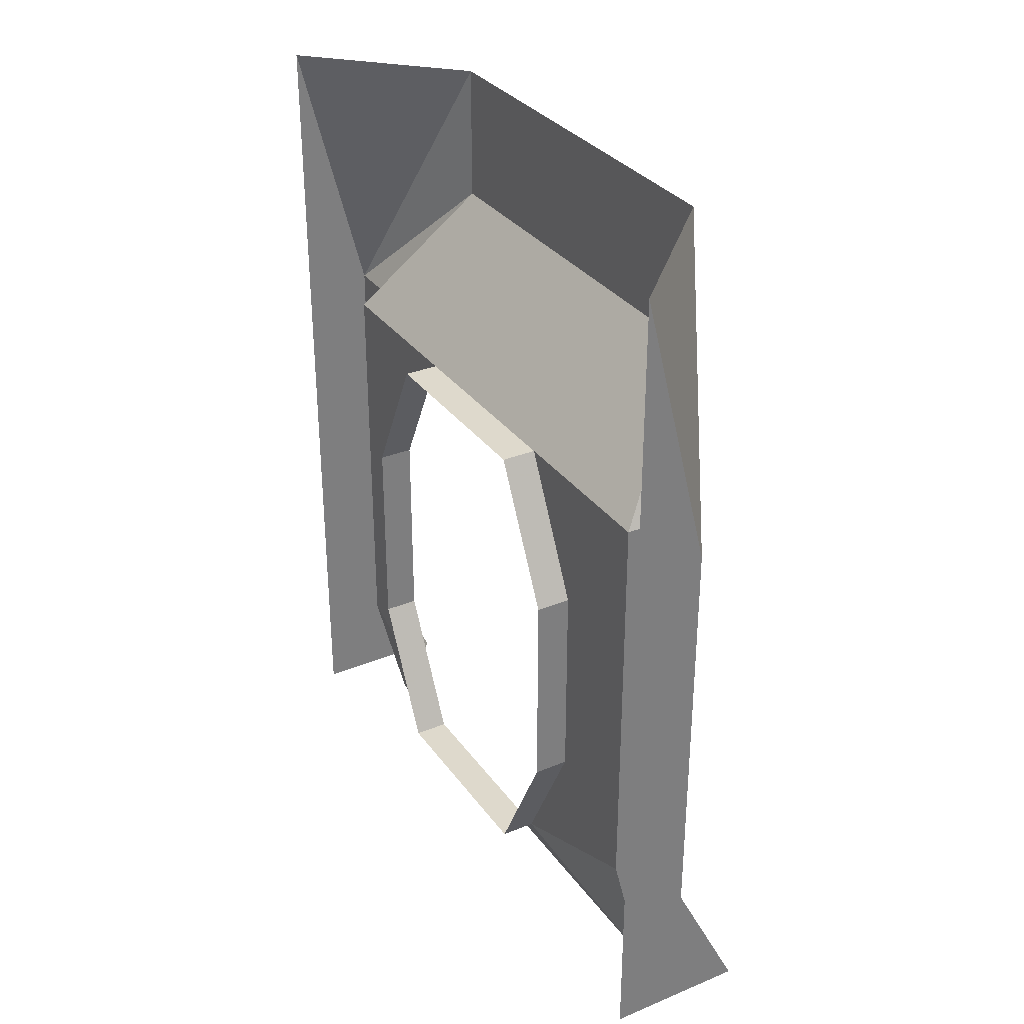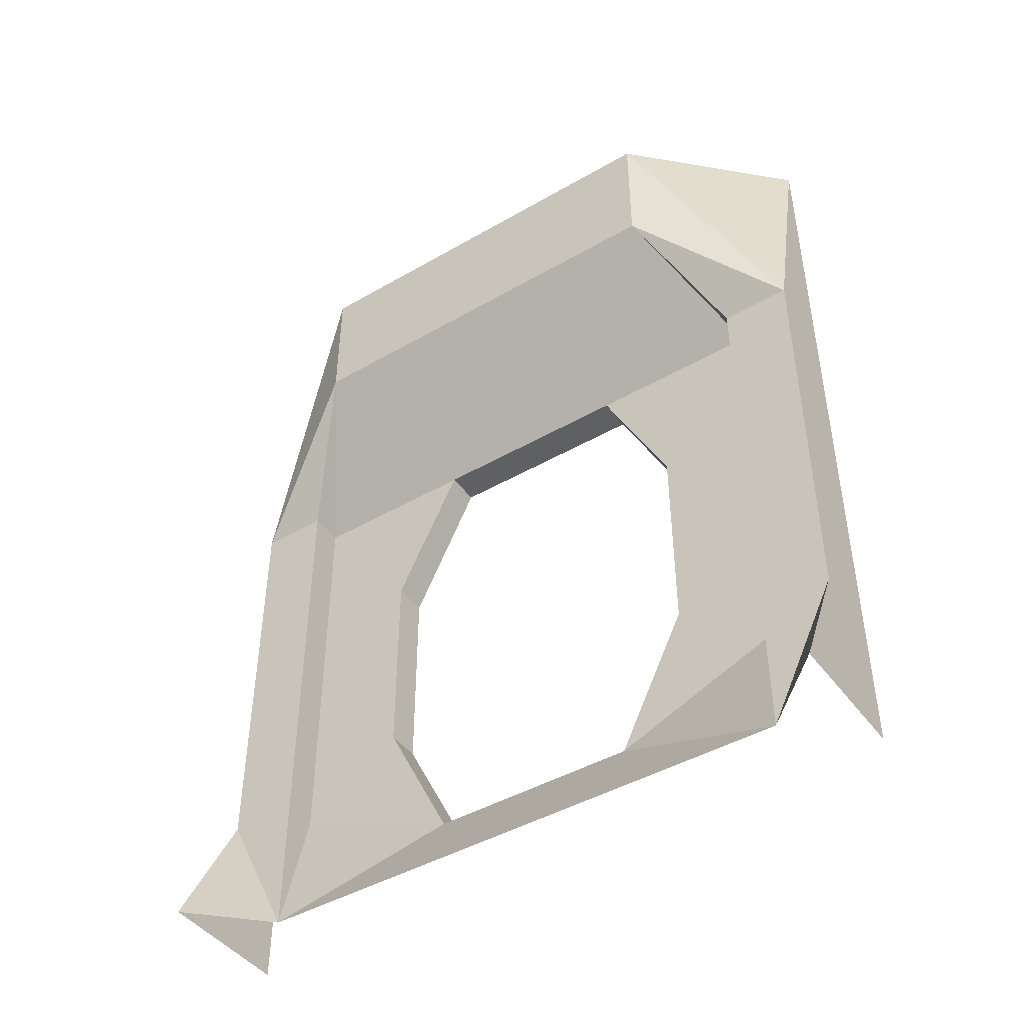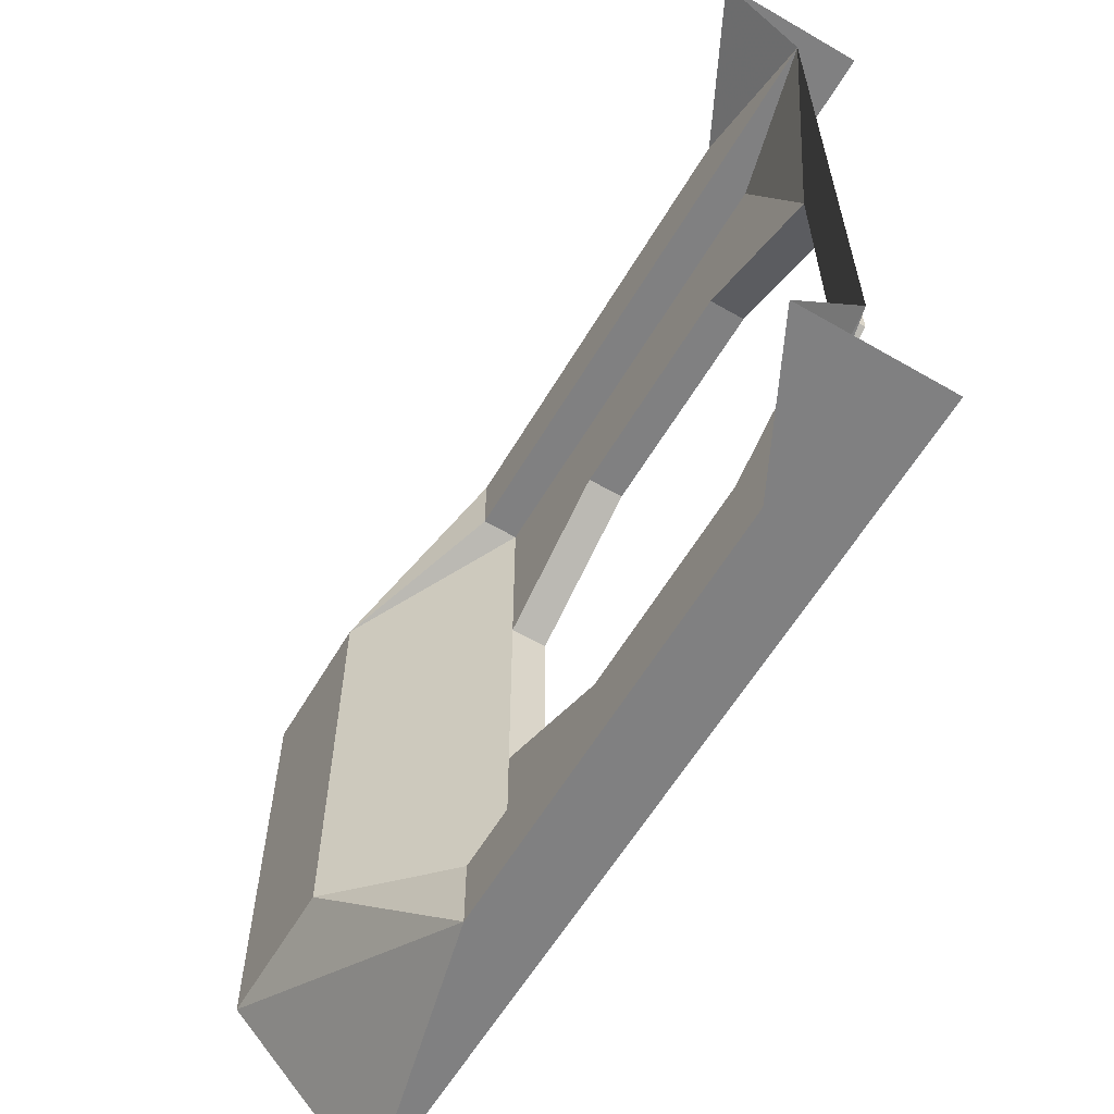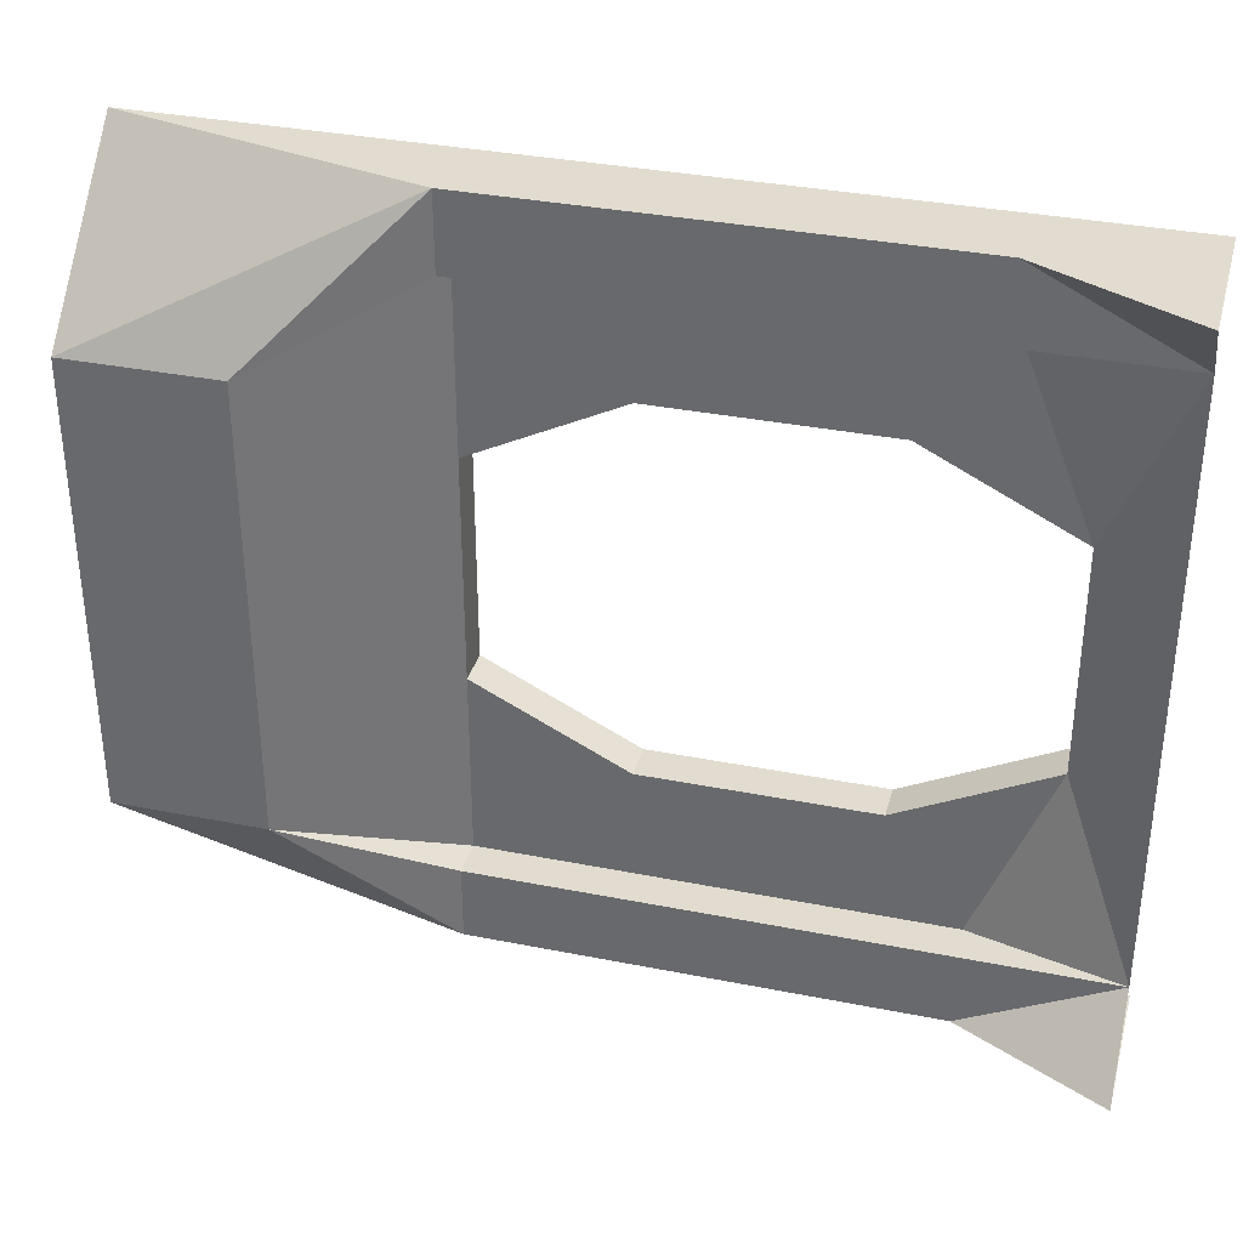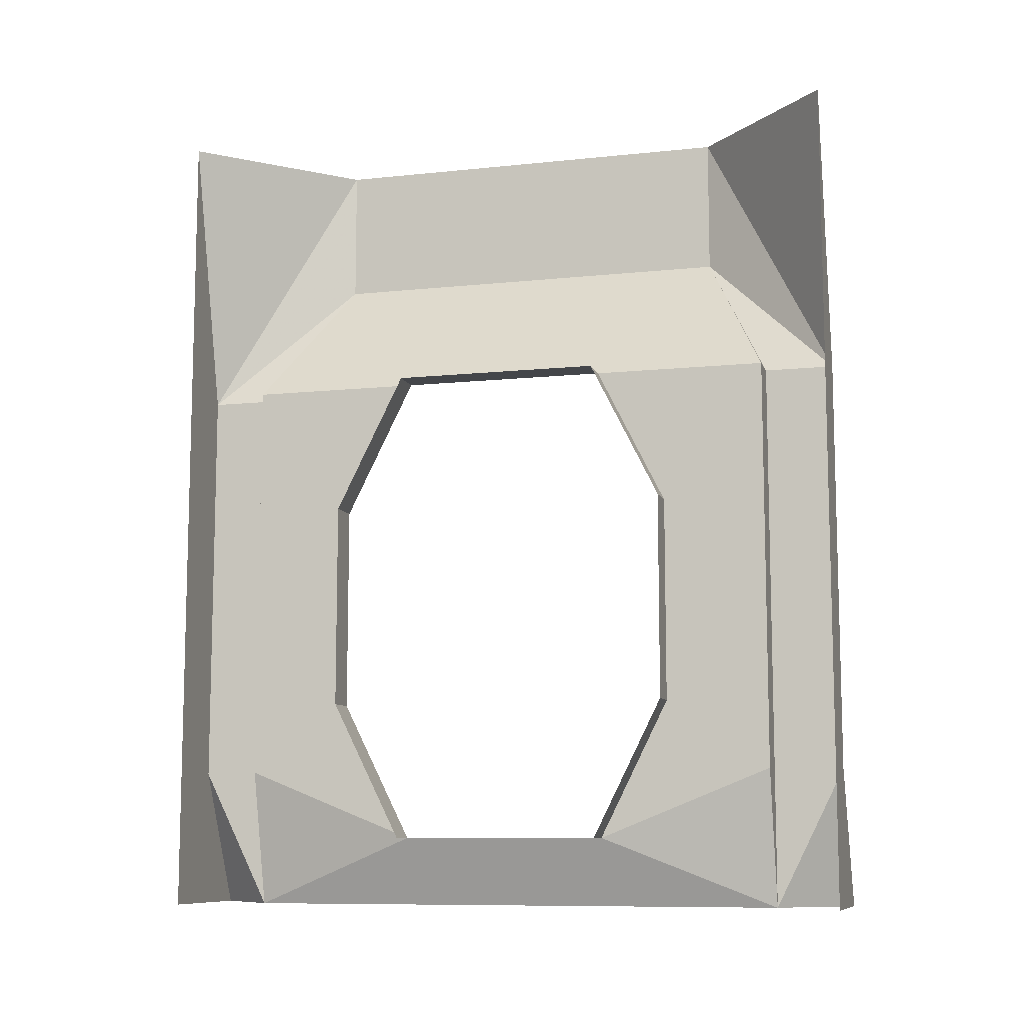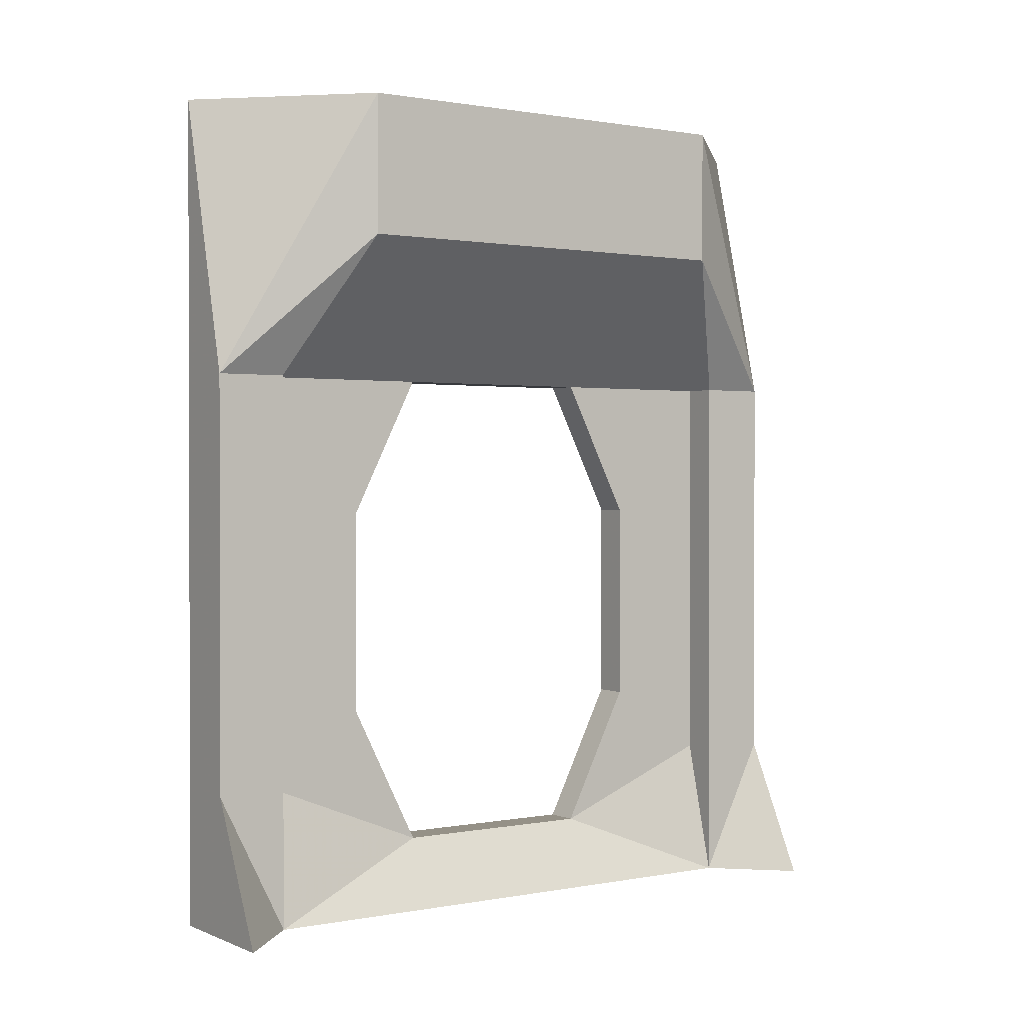
<metadata>
{"format":"obj","ext":"obj","renderer":"f3d","projection":"perspective","resolution":1024,"background":"white","views":[{"elev":32.0,"azim":150.1,"up":"+Y"},{"elev":-44.8,"azim":-56.1,"up":"+Y"},{"elev":-60.1,"azim":-30.6,"up":"+Z"},{"elev":34.5,"azim":-75.0,"up":"+Z"},{"elev":-9.5,"azim":105.4,"up":"+Y"},{"elev":0.9,"azim":-124.5,"up":"+Y"}]}
</metadata>
<code>
v 2.5 0 0
v 2.5 0 2.5
v 2.5 3 0
v 2.5 3 2.5
v 2.375 2 0.25
v 2.375 0.5 0.25
v 2.375 2 2.25
v 2.375 0.5 2.25
v 2.25 0 2.25
v 2.25 0.5 2.5
v 2.25 2 2.5
v 2.25 2 2.25
v 2.25 0.5 0
v 2.25 0 0.25
v 2.25 2 0.25
v 2.25 2 0
v 2 2.5 2
v 2 3 2
v 2 2.5 0.5
v 2 3 0.5
v 2 0 2.5
v 2 0 0
v 2.375 2 0.875
v 2.375 1.5 0.625
v 2.375 2 1.625
v 2.375 1.5 1.875
v 2.375 0.75 0.625
v 2.375 0.25 0.875
v 2.375 0.75 1.875
v 2.375 0.25 1.625
v 2.5 2 0.875
v 2.5 1.5 0.625
v 2.5 2 1.625
v 2.5 1.5 1.875
v 2.5 0.75 0.625
v 2.5 0.25 0.875
v 2.5 0.75 1.875
v 2.5 0.25 1.625
f 9 10 11 12
f 13 14 15 16
f 2 4 11 10
f 7 8 9 12
f 6 5 15 14
f 3 1 13 16
f 7 12 17
f 12 11 17
f 11 4 18
f 3 16 20
f 16 19 20
f 15 5 19
f 2 10 21
f 10 9 21
f 14 13 22
f 13 1 22
f 30 9 8
f 7 25 26
f 23 19 5
f 6 28 27
f 5 6 27 24
f 8 7 26 29
f 25 17 19 23
f 23 24 32 31
f 26 25 33 34
f 27 28 36 35
f 30 29 37 38
f 24 27 35 32
f 29 26 34 37
f 25 23 31 33
f 36 28 30 38
f 30 28 14 9
f 19 17 18 20
f 14 28 6
f 30 8 29
f 23 5 24
f 17 25 7
f 16 15 19
f 17 11 18

</code>
